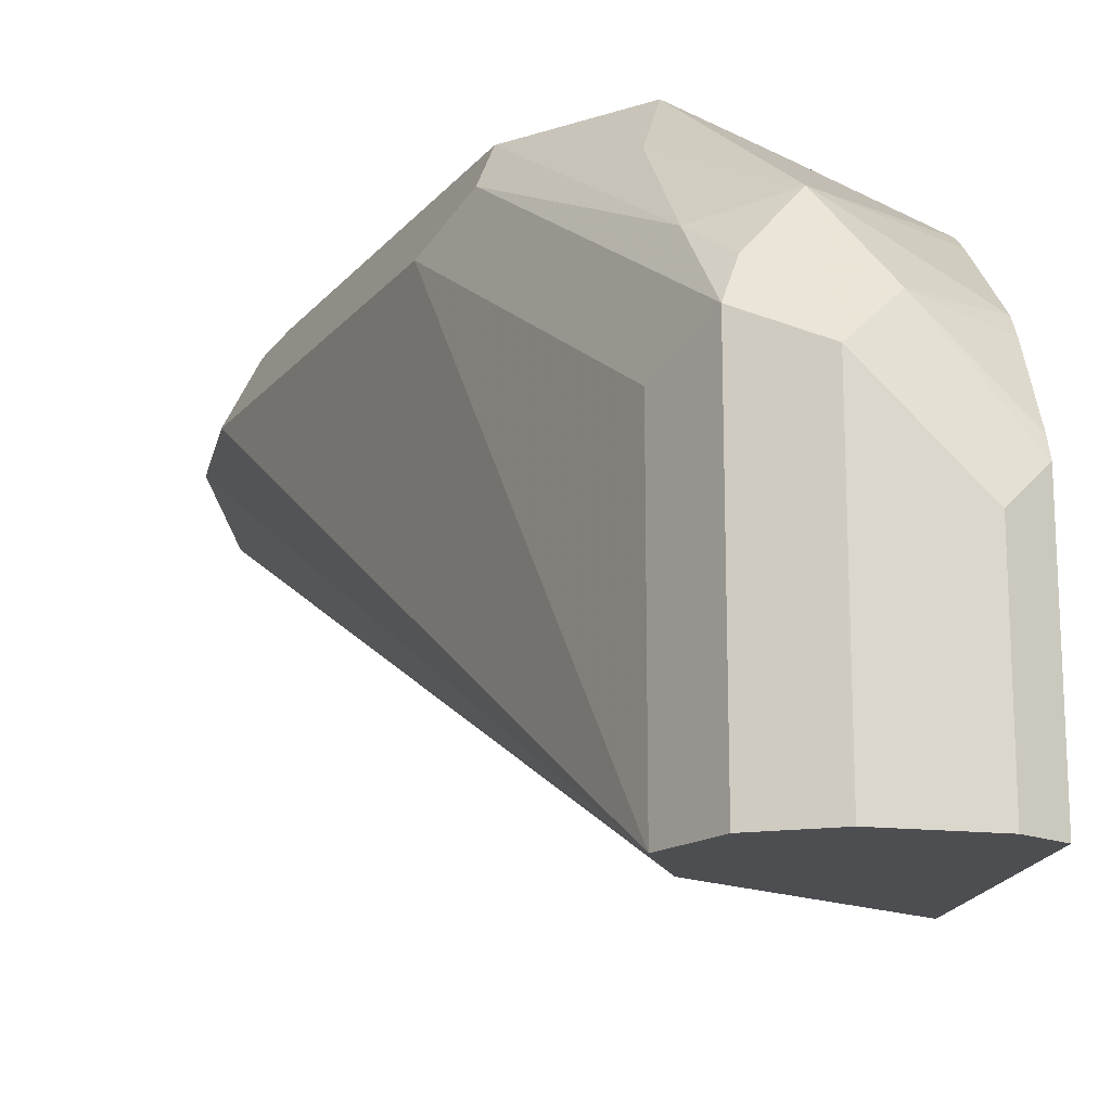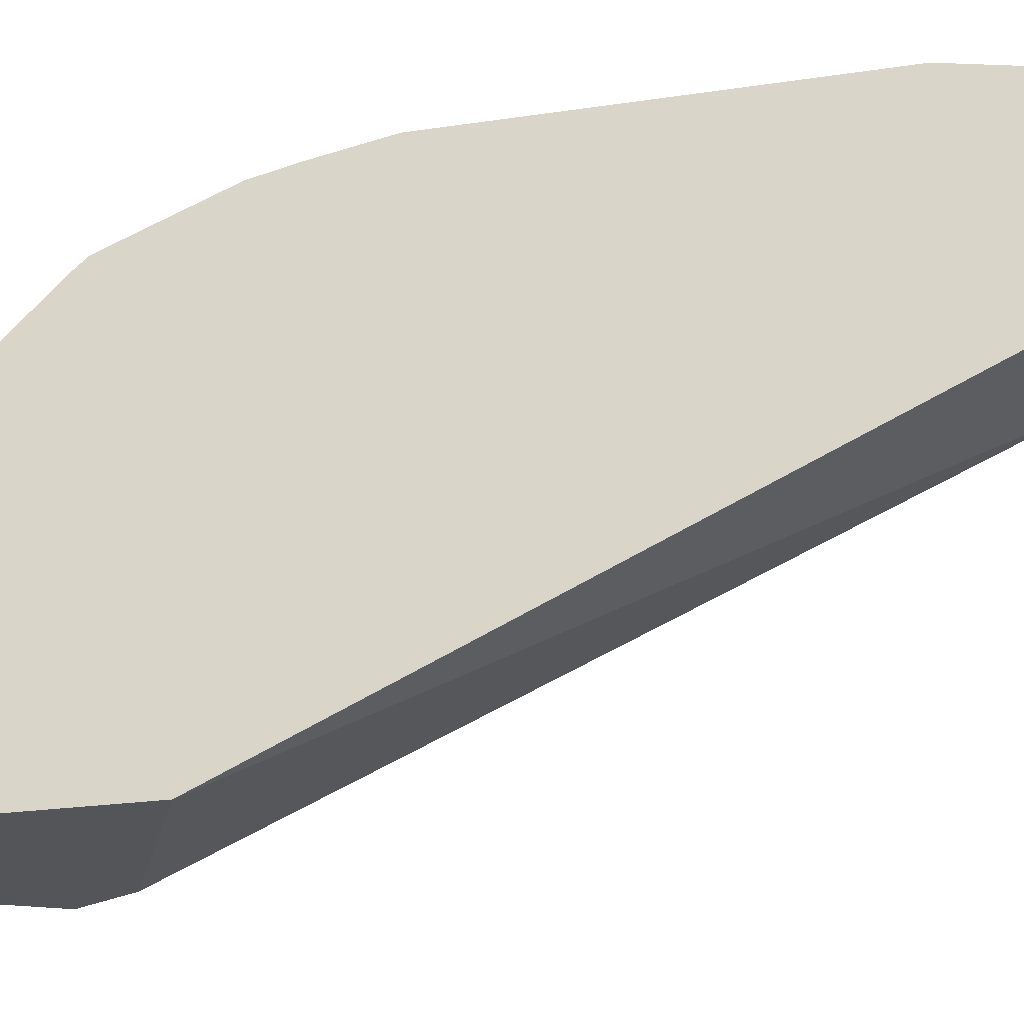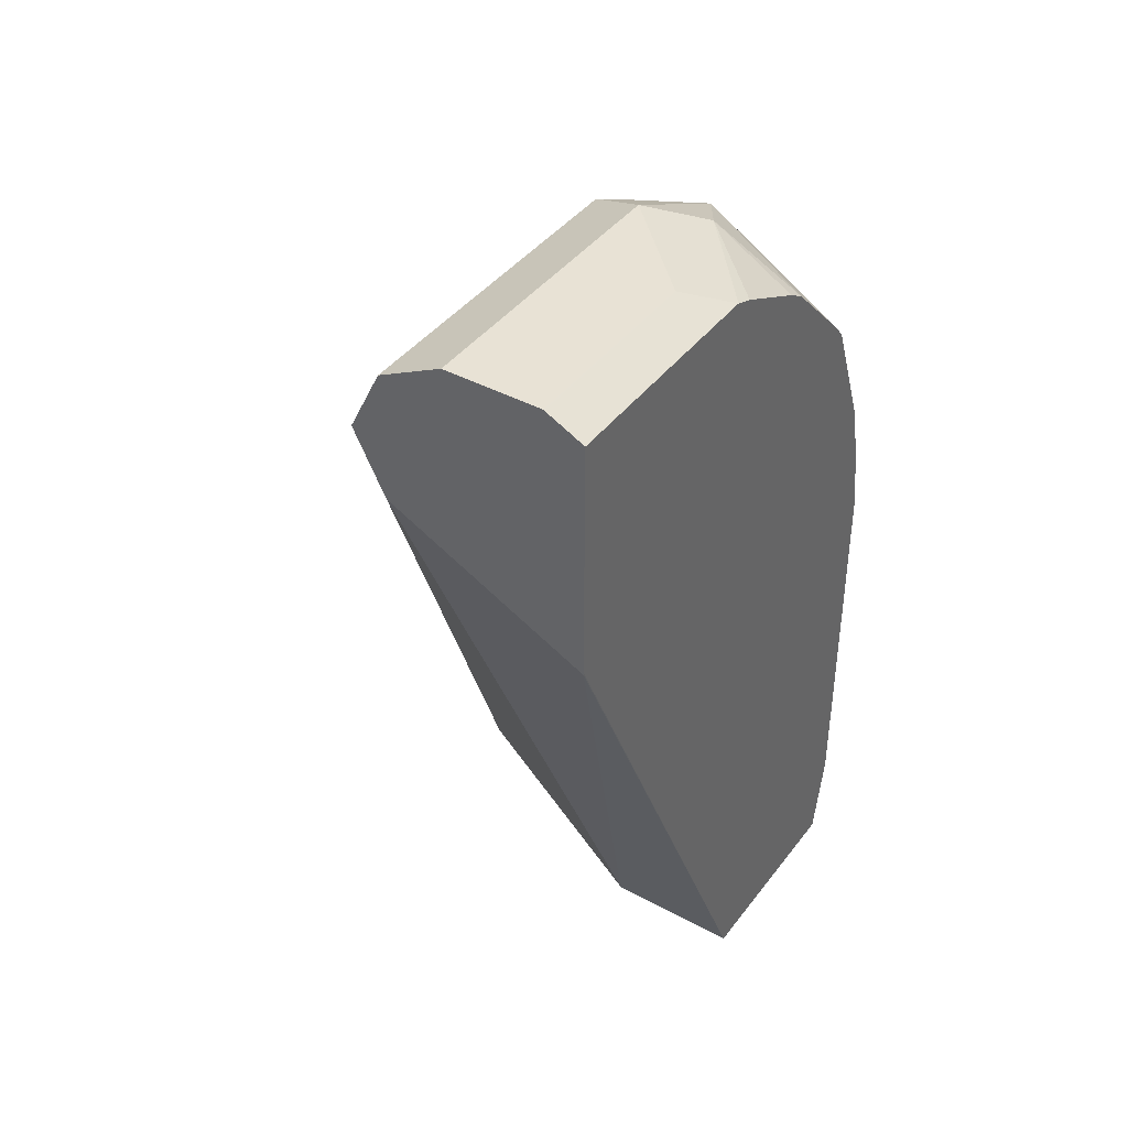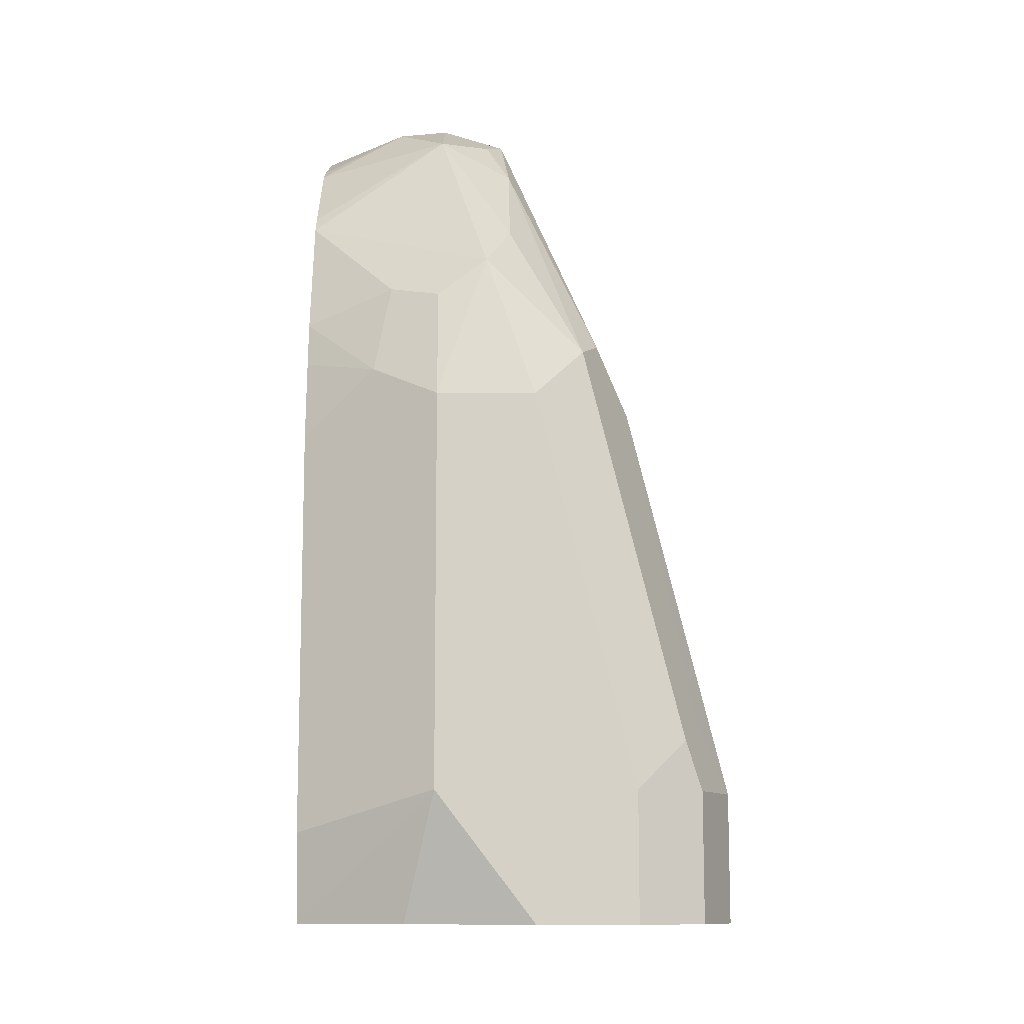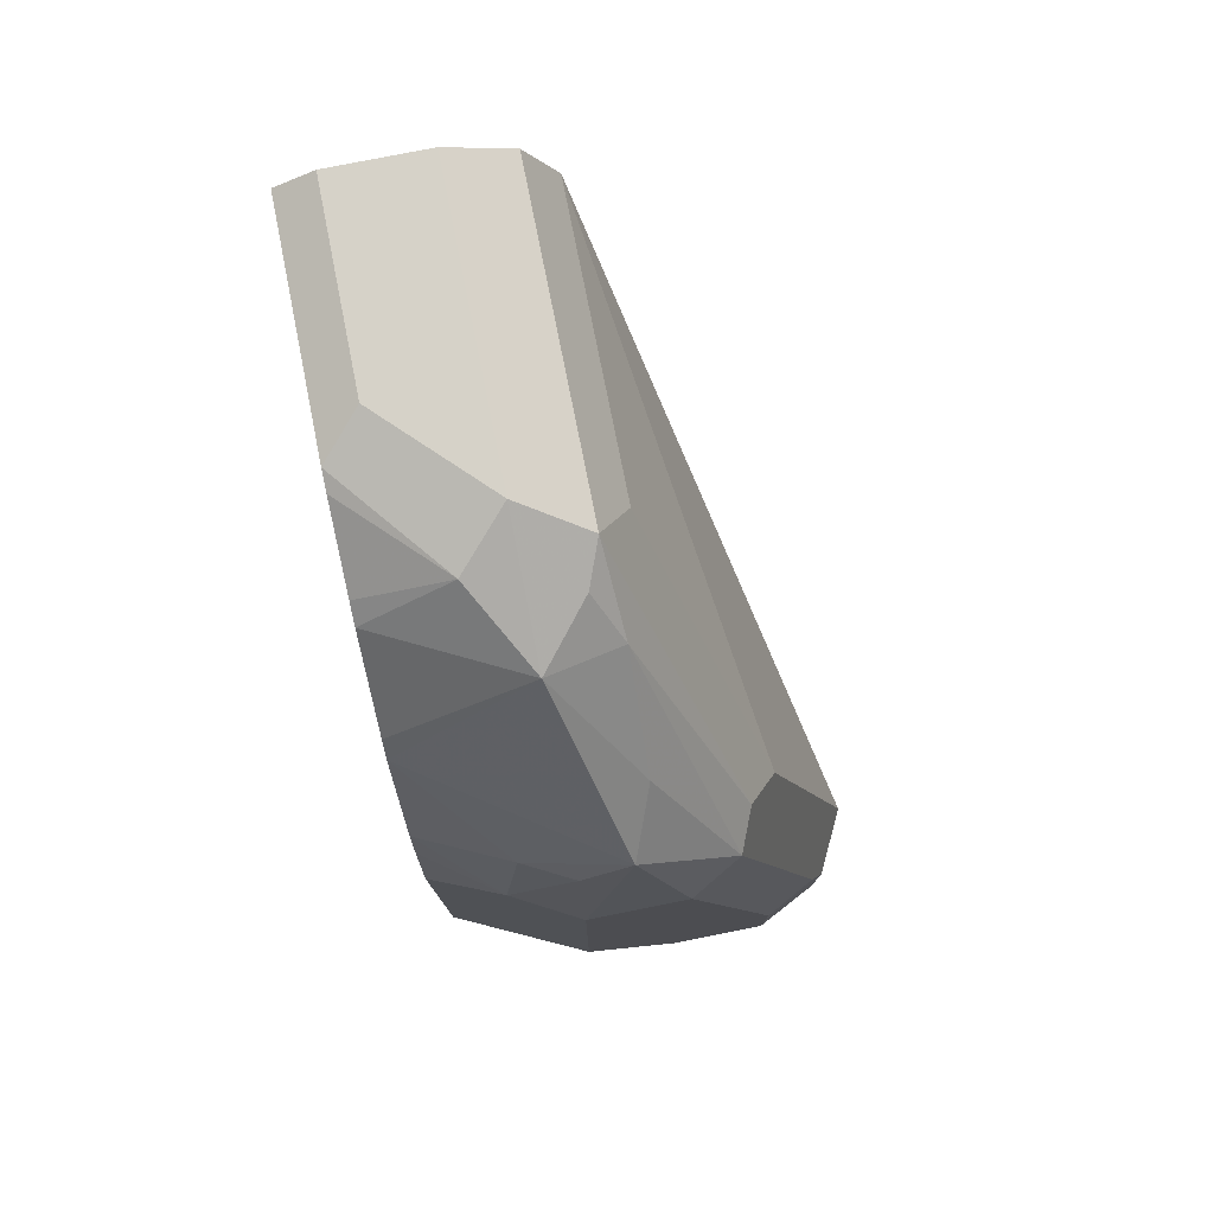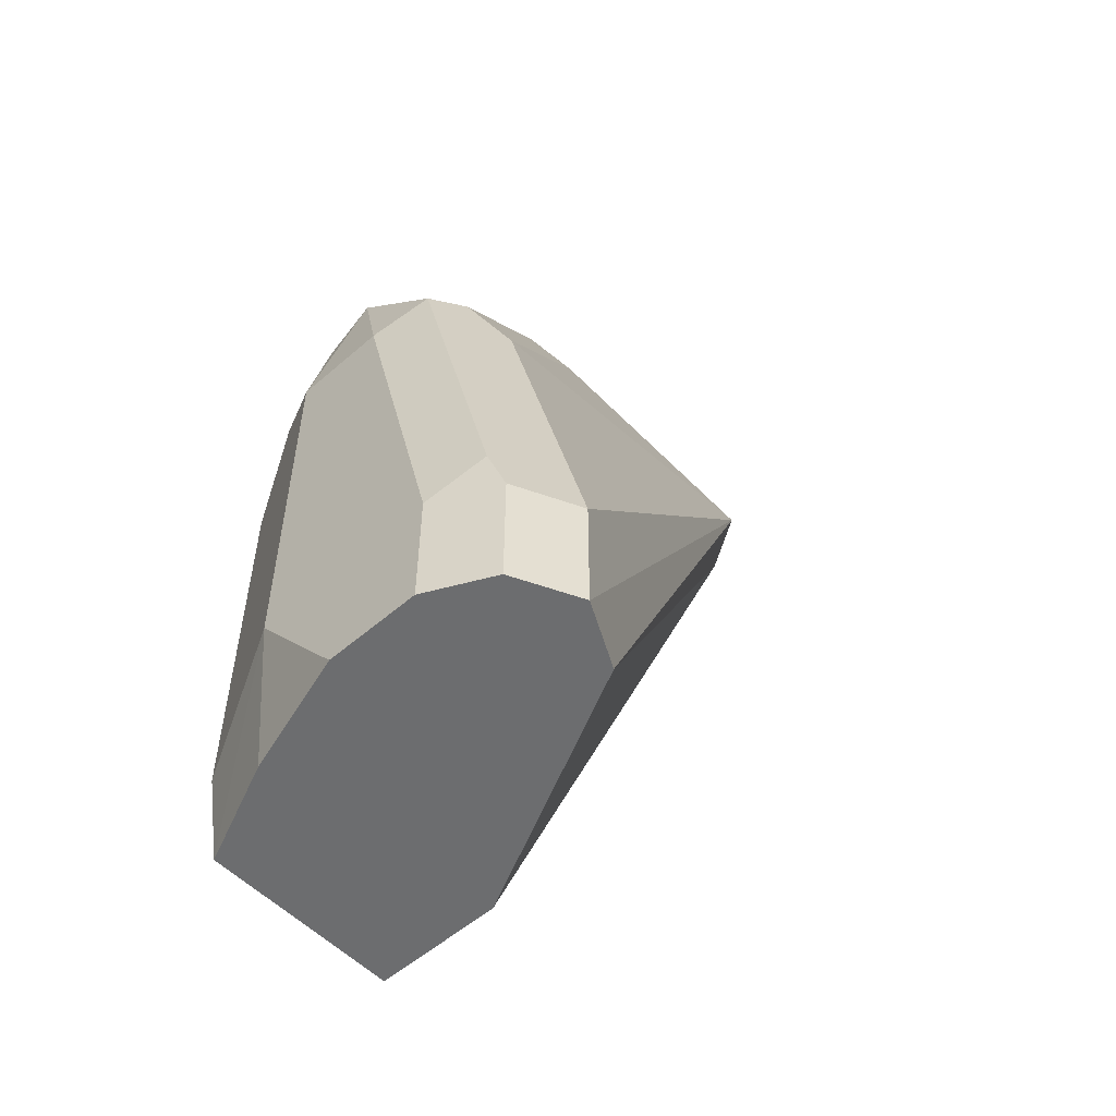
<metadata>
{"format":"obj","ext":"obj","renderer":"f3d","projection":"perspective","resolution":1024,"background":"white","views":[{"elev":-17.2,"azim":168.0,"up":"+Z"},{"elev":-24.4,"azim":-76.2,"up":"+Z"},{"elev":40.9,"azim":-146.4,"up":"+Y"},{"elev":-11.0,"azim":-0.7,"up":"+Y"},{"elev":77.5,"azim":-11.3,"up":"+Y"},{"elev":-53.9,"azim":42.7,"up":"+Y"}]}
</metadata>
<code>
v 0.685 0.3702 -0.1468
v 0.7013 0.3702 -0.1468
v 0.6687 0.3914 -0.1468
v 0.6638 0.3702 -0.1533
v 0.7089 0.3702 -0.1506
v 0.7094 0.3996 -0.1509
v 0.7013 0.3914 -0.1468
v 0.6469 0.386 -0.1577
v 0.6458 0.3849 -0.1582
v 0.6458 0.3702 -0.1611
v 0.6687 0.4566 -0.1468
v 0.7122 0.3702 -0.1522
v 0.7122 0.3914 -0.1522
v 0.7122 0.4023 -0.1577
v 0.6931 0.4648 -0.1509
v 0.685 0.4566 -0.1468
v 0.6469 0.4512 -0.1577
v 0.6458 0.4518 -0.1582
v 0.6458 0.3702 -0.1957
v 0.6768 0.4811 -0.1509
v 0.6687 0.475 -0.1509
v 0.6578 0.4621 -0.1522
v 0.716 0.3702 -0.1598
v 0.7176 0.3914 -0.1631
v 0.7013 0.4566 -0.1631
v 0.6959 0.4675 -0.1577
v 0.6809 0.5056 -0.1774
v 0.6809 0.4893 -0.1611
v 0.6458 0.4652 -0.1606
v 0.6687 0.3702 -0.1957
v 0.6458 0.4778 -0.2446
v 0.6459 0.4779 -0.2448
v 0.6605 0.477 -0.1549
v 0.6687 0.511 -0.174
v 0.6458 0.4929 -0.1704
v 0.6458 0.4725 -0.1623
v 0.7176 0.3702 -0.1631
v 0.685 0.5056 -0.2448
v 0.685 0.5056 -0.1957
v 0.6795 0.5164 -0.1903
v 0.6768 0.5137 -0.1835
v 0.6784 0.3702 -0.1908
v 0.6471 0.4784 -0.2448
v 0.6579 0.4839 -0.2448
v 0.6687 0.4893 -0.2448
v 0.6795 0.4947 -0.2448
v 0.6458 0.479 -0.2448
v 0.6687 0.5219 -0.1957
v 0.6605 0.5178 -0.1876
v 0.6458 0.5088 -0.1859
v 0.6458 0.4958 -0.1729
v 0.7122 0.3702 -0.174
v 0.6796 0.4948 -0.2448
v 0.6795 0.5164 -0.2448
v 0.6689 0.5218 -0.2448
v 0.6801 0.3702 -0.19
v 0.6458 0.5186 -0.2448
v 0.6687 0.5219 -0.2448
v 0.6524 0.5219 -0.212
v 0.6458 0.5186 -0.2055
v 0.6458 0.5174 -0.2022
v 0.6458 0.5109 -0.1892
v 0.6522 0.5218 -0.2448
v 0.6524 0.5219 -0.2448
f 32 55 54
f 30 32 43
f 30 43 44
f 30 44 45
f 30 45 46
f 32 57 63
f 31 47 32
f 32 47 57
f 32 63 64
f 32 64 58
f 32 58 55
f 30 46 42
f 27 34 28
f 24 38 25
f 27 40 41
f 26 40 27
f 25 40 26
f 25 39 40
f 25 38 39
f 24 37 38
f 23 37 24
f 22 33 36
f 22 36 29
f 21 33 22
f 20 35 33
f 32 54 38
f 20 34 35
f 27 41 34
f 32 38 53
f 40 54 55
f 32 46 45
f 59 63 60
f 20 28 34
f 59 64 63
f 57 60 63
f 49 62 50
f 49 61 62
f 49 60 61
f 48 60 49
f 48 59 60
f 48 64 59
f 48 58 64
f 48 55 58
f 46 52 56
f 46 53 52
f 42 46 56
f 40 55 48
f 38 52 53
f 38 40 39
f 38 54 40
f 37 52 38
f 34 51 35
f 34 50 51
f 34 49 50
f 34 48 49
f 34 40 48
f 34 41 40
f 33 35 36
f 32 44 43
f 32 45 44
f 32 53 46
f 20 33 21
f 17 22 18
f 19 31 32
f 6 14 15
f 6 13 14
f 6 12 13
f 5 12 6
f 3 17 8
f 3 11 17
f 3 10 4
f 3 9 10
f 3 8 9
f 2 6 7
f 2 5 6
f 1 5 2
f 1 23 12
f 1 37 23
f 1 52 37
f 1 56 52
f 1 42 56
f 1 30 42
f 1 19 30
f 1 10 19
f 1 4 10
f 1 3 4
f 1 11 3
f 1 16 11
f 1 7 16
f 1 2 7
f 19 32 30
f 6 15 7
f 7 15 16
f 1 12 5
f 8 18 9
f 18 22 29
f 8 17 18
f 15 20 16
f 15 28 20
f 15 27 28
f 15 26 27
f 14 26 15
f 14 25 26
f 14 24 25
f 13 23 24
f 12 23 13
f 11 22 17
f 11 21 22
f 11 20 21
f 13 24 14
f 9 29 36
f 9 18 29
f 11 16 20
f 9 36 35
f 9 35 51
f 9 51 50
f 9 62 61
f 9 50 62
f 9 60 57
f 9 57 47
f 9 47 31
f 9 31 19
f 9 19 10
f 9 61 60

</code>
